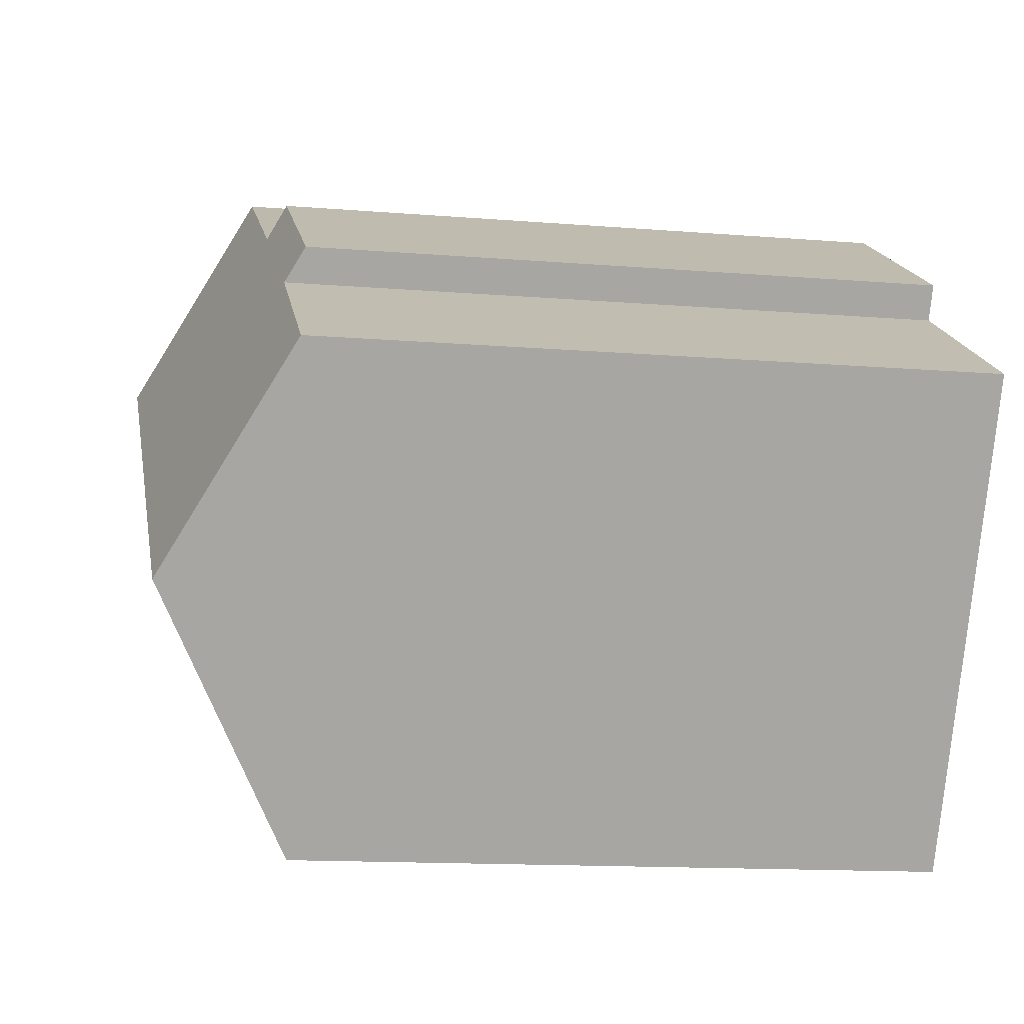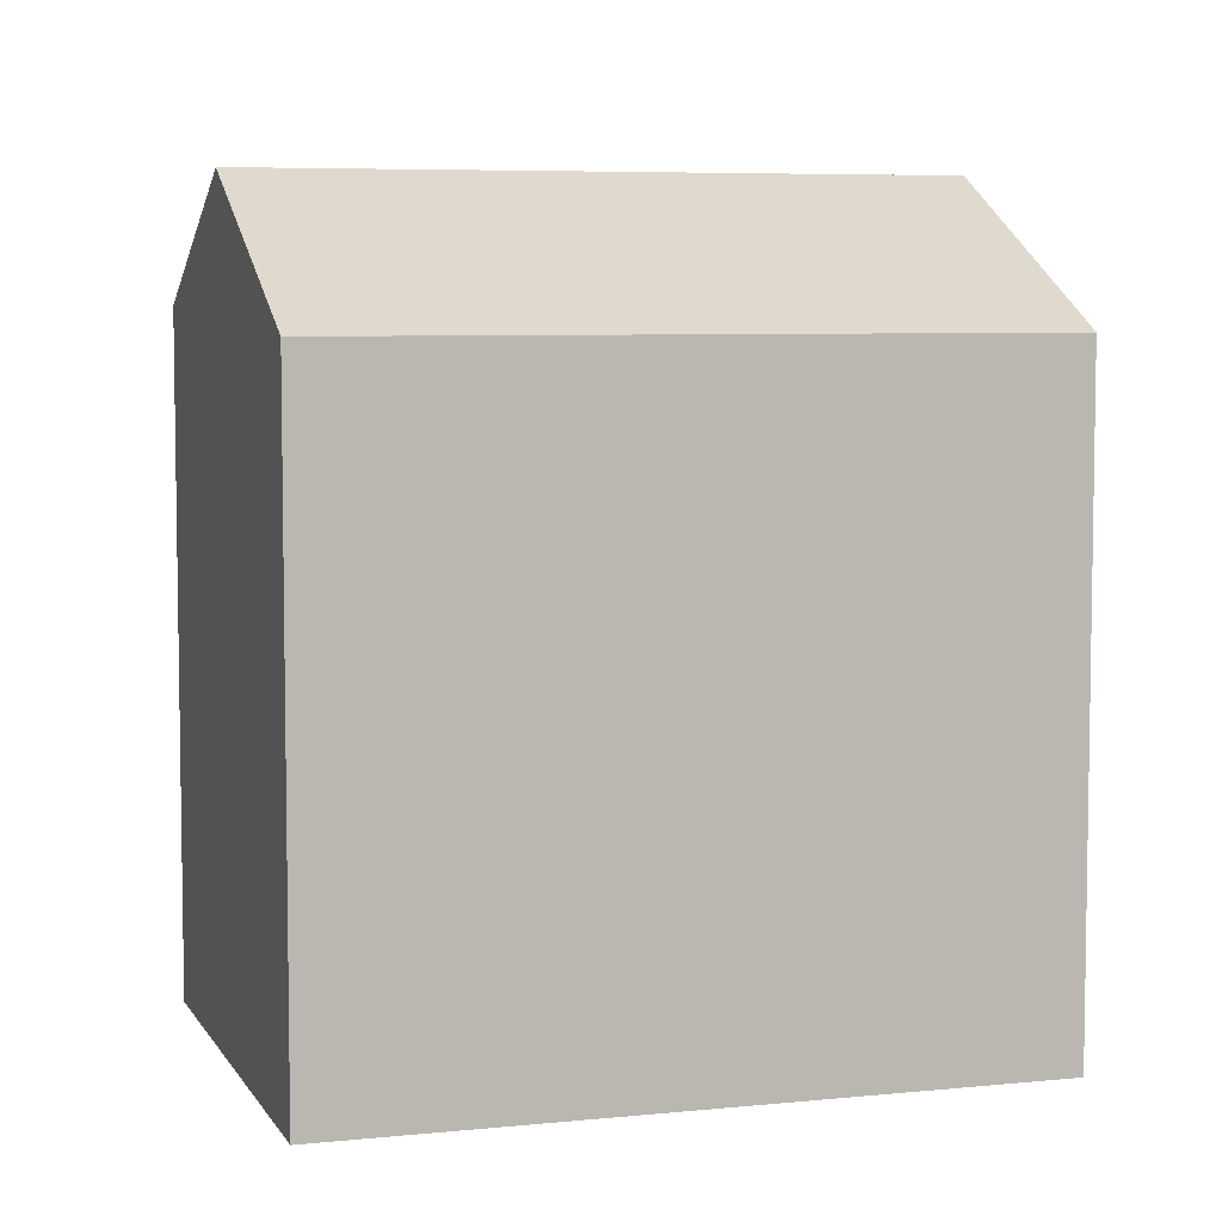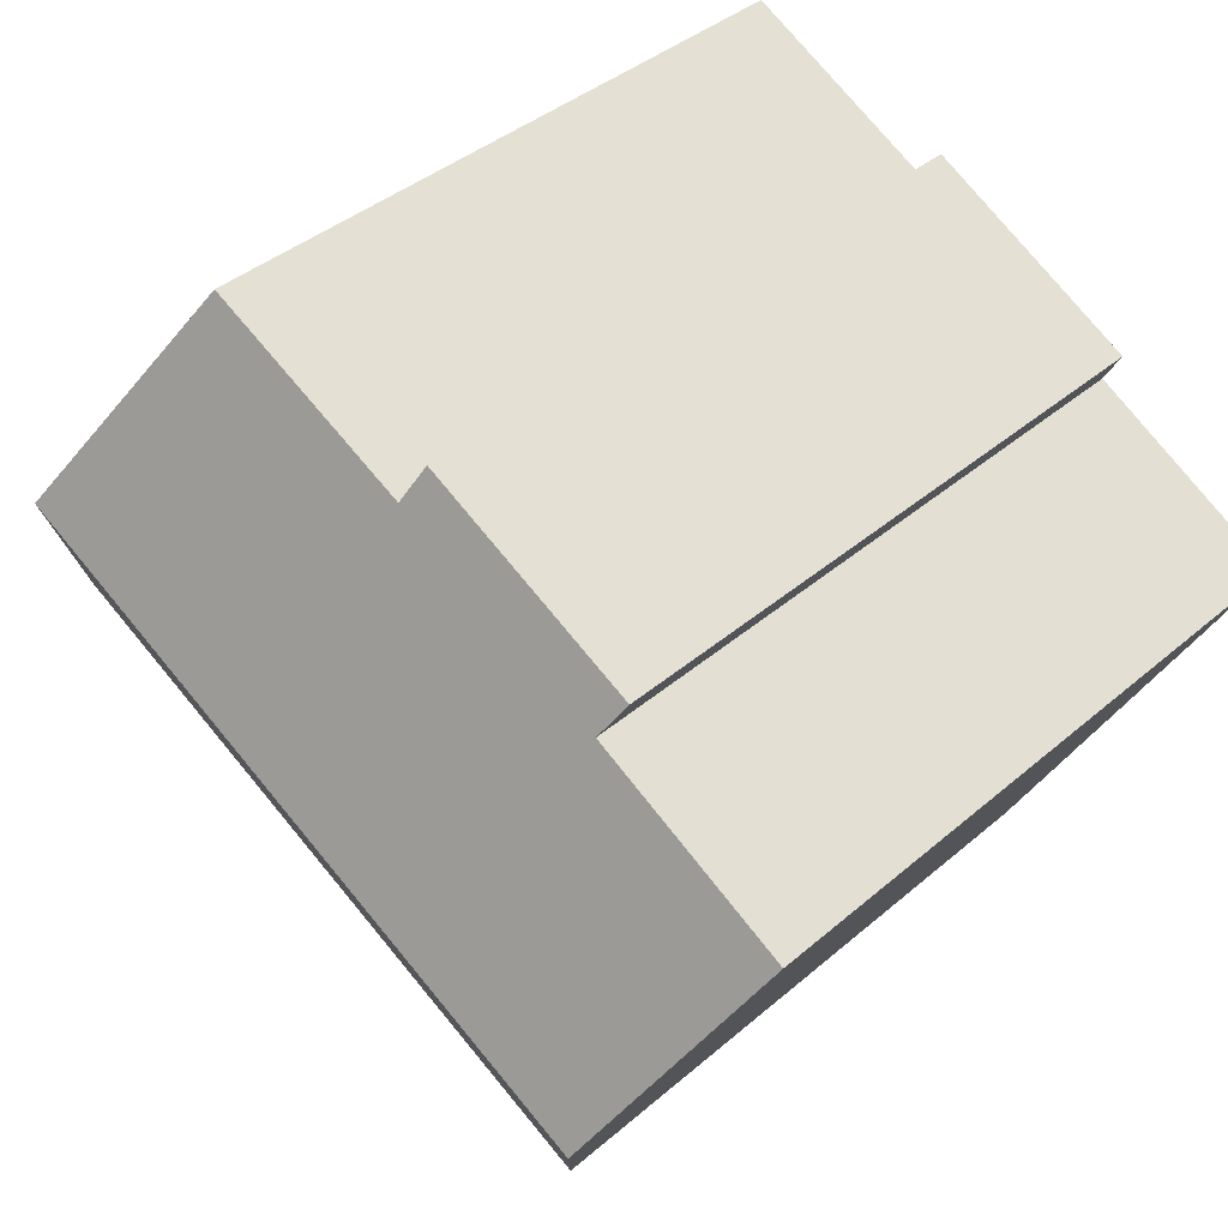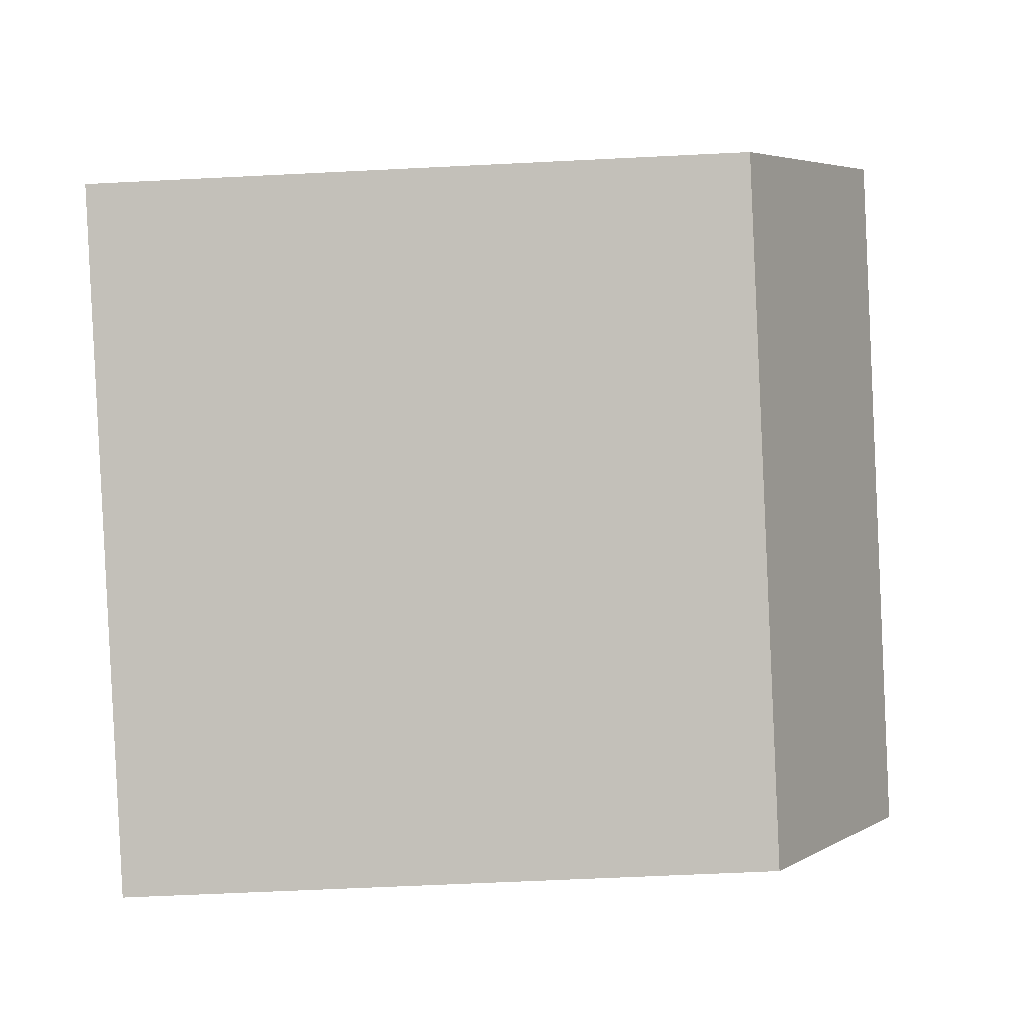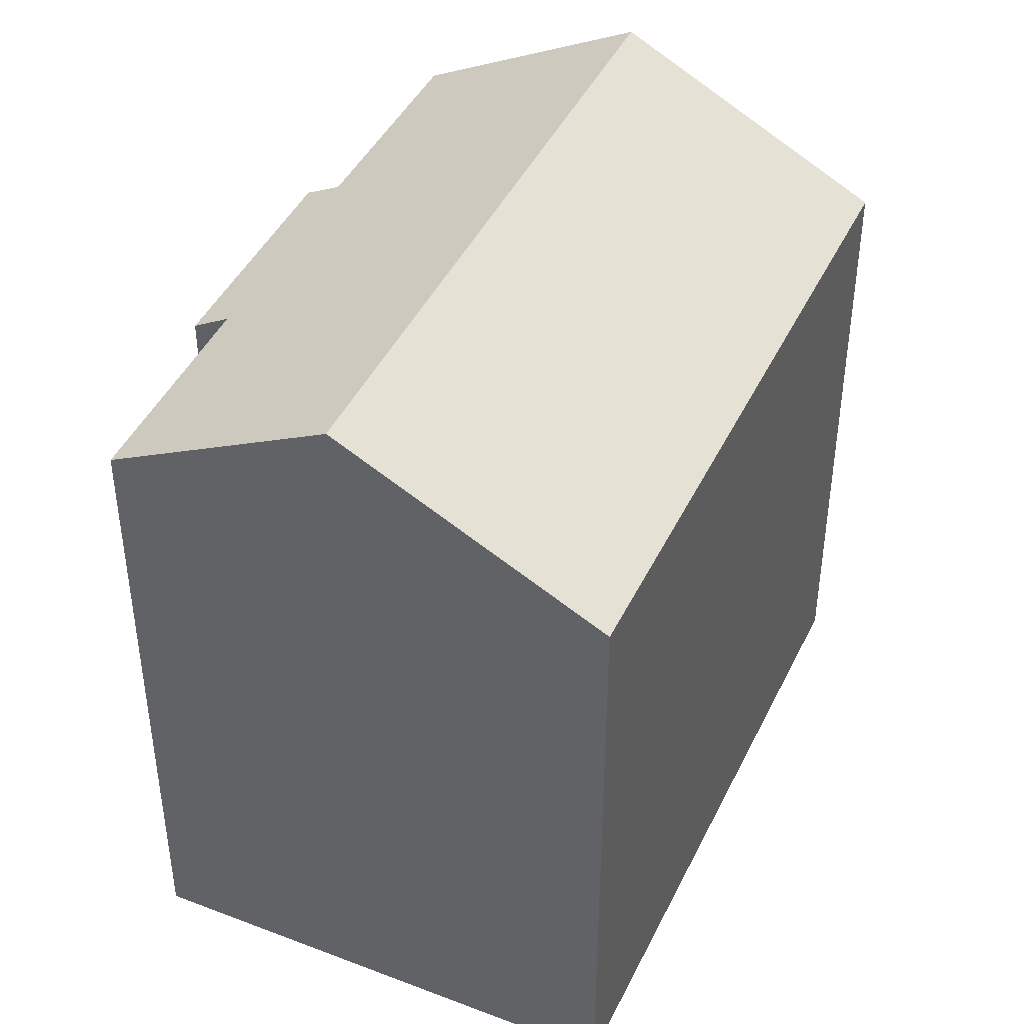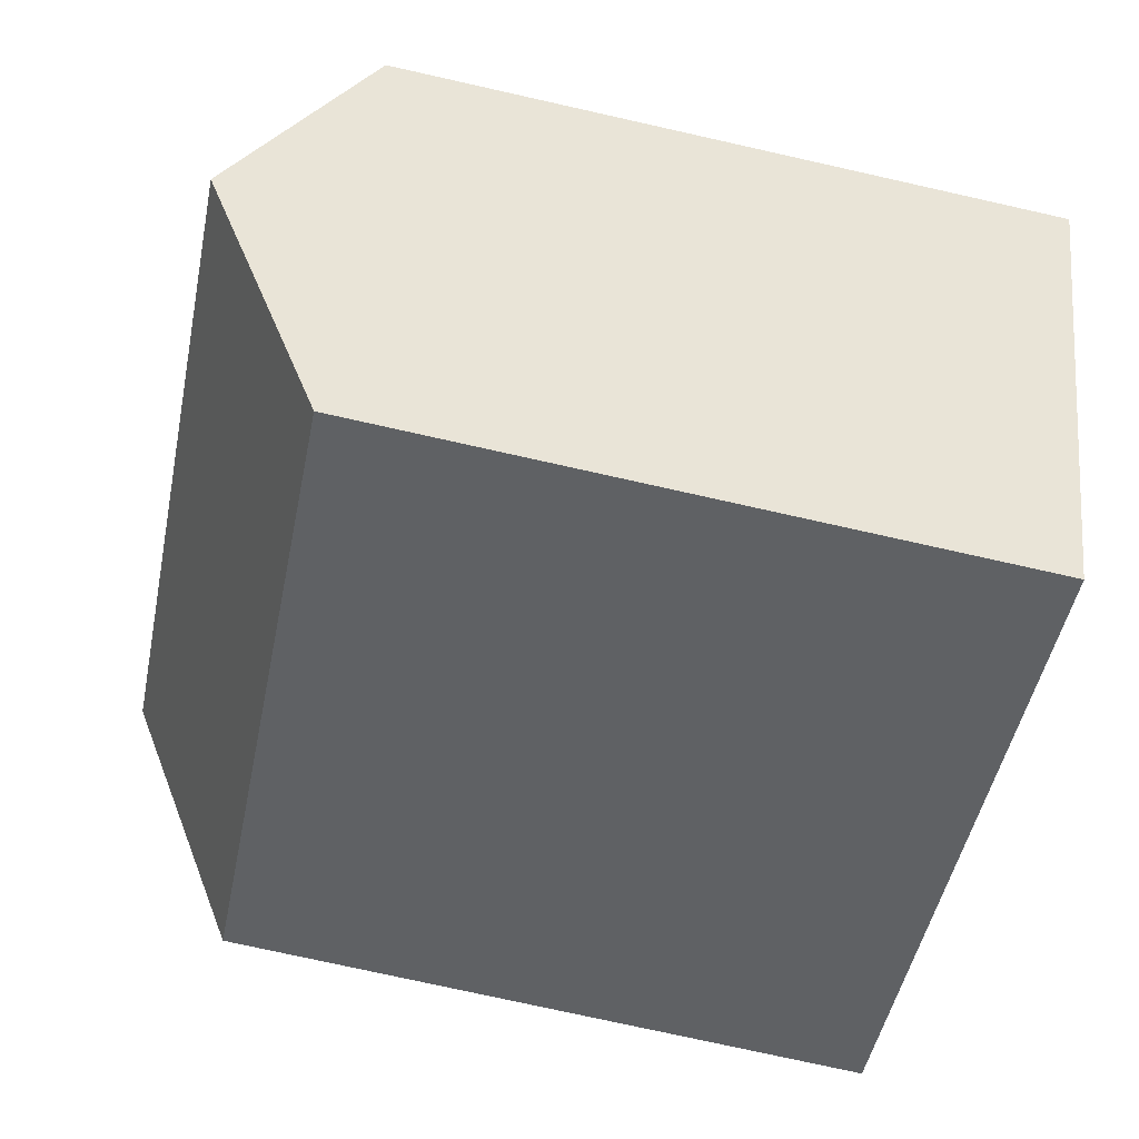
<metadata>
{"format":"obj","ext":"obj","renderer":"f3d","projection":"perspective","resolution":1024,"background":"white","views":[{"elev":-13.5,"azim":-100.6,"up":"+Z"},{"elev":6.2,"azim":133.2,"up":"+Y"},{"elev":38.9,"azim":-137.2,"up":"+Z"},{"elev":-58.0,"azim":93.0,"up":"+Z"},{"elev":43.9,"azim":85.0,"up":"+Y"},{"elev":-75.9,"azim":-102.6,"up":"+Z"}]}
</metadata>
<code>
v  18.59 20.24 3.594
v  10.46 17.1 6.017
v  15.64 17.14 8.859
v  2.933 20.24 -5.271
v  5.048 17.1 2.962
v  4.585 16.61 3.785
v  0 17.14 1.05e-15
v  10.09 16.62 6.886
v  6.369 16.61 -11.45
v  21.98 16.67 -2.473
v  22.04 16.62 -2.567
v  21.83 16.83 -2.198
v  6.072 16.93 -10.91
v  0 0 0
v  6.369 7.01e-16 -11.45
v  6.072 6.684e-16 -10.91
v  2.933 3.228e-16 -5.271
v  5.048 -1.814e-16 2.962
v  4.585 -2.318e-16 3.785
v  10.09 -4.216e-16 6.886
v  15.64 -5.425e-16 8.859
v  10.46 -3.684e-16 6.017
v  22.04 1.572e-16 -2.567
v  18.59 -2.201e-16 3.594
v  21.83 1.346e-16 -2.198
v  21.98 1.514e-16 -2.473
g defaultobject
f 1 2 3
f 2 1 4
f 2 4 5
f 2 5 6
f 5 4 7
f 6 8 2
f 9 10 11
f 10 9 12
f 12 9 1
f 1 9 4
f 4 9 13
f 13 7 4
f 7 13 14
f 14 13 9
f 14 9 15
f 14 15 16
f 14 16 17
f 18 6 5
f 6 18 19
f 14 5 7
f 5 14 18
f 6 20 8
f 20 6 19
f 2 21 3
f 21 2 22
f 8 22 2
f 22 8 20
f 21 1 3
f 1 21 12
f 12 21 10
f 10 21 11
f 11 21 23
f 23 21 24
f 23 24 25
f 23 25 26
f 23 9 11
f 9 23 15
f 19 22 20
f 22 24 21
f 24 22 19
f 24 19 18
f 24 18 14
f 24 14 25
f 25 14 17
f 25 17 26
f 26 17 23
f 23 17 15
f 15 17 16

</code>
